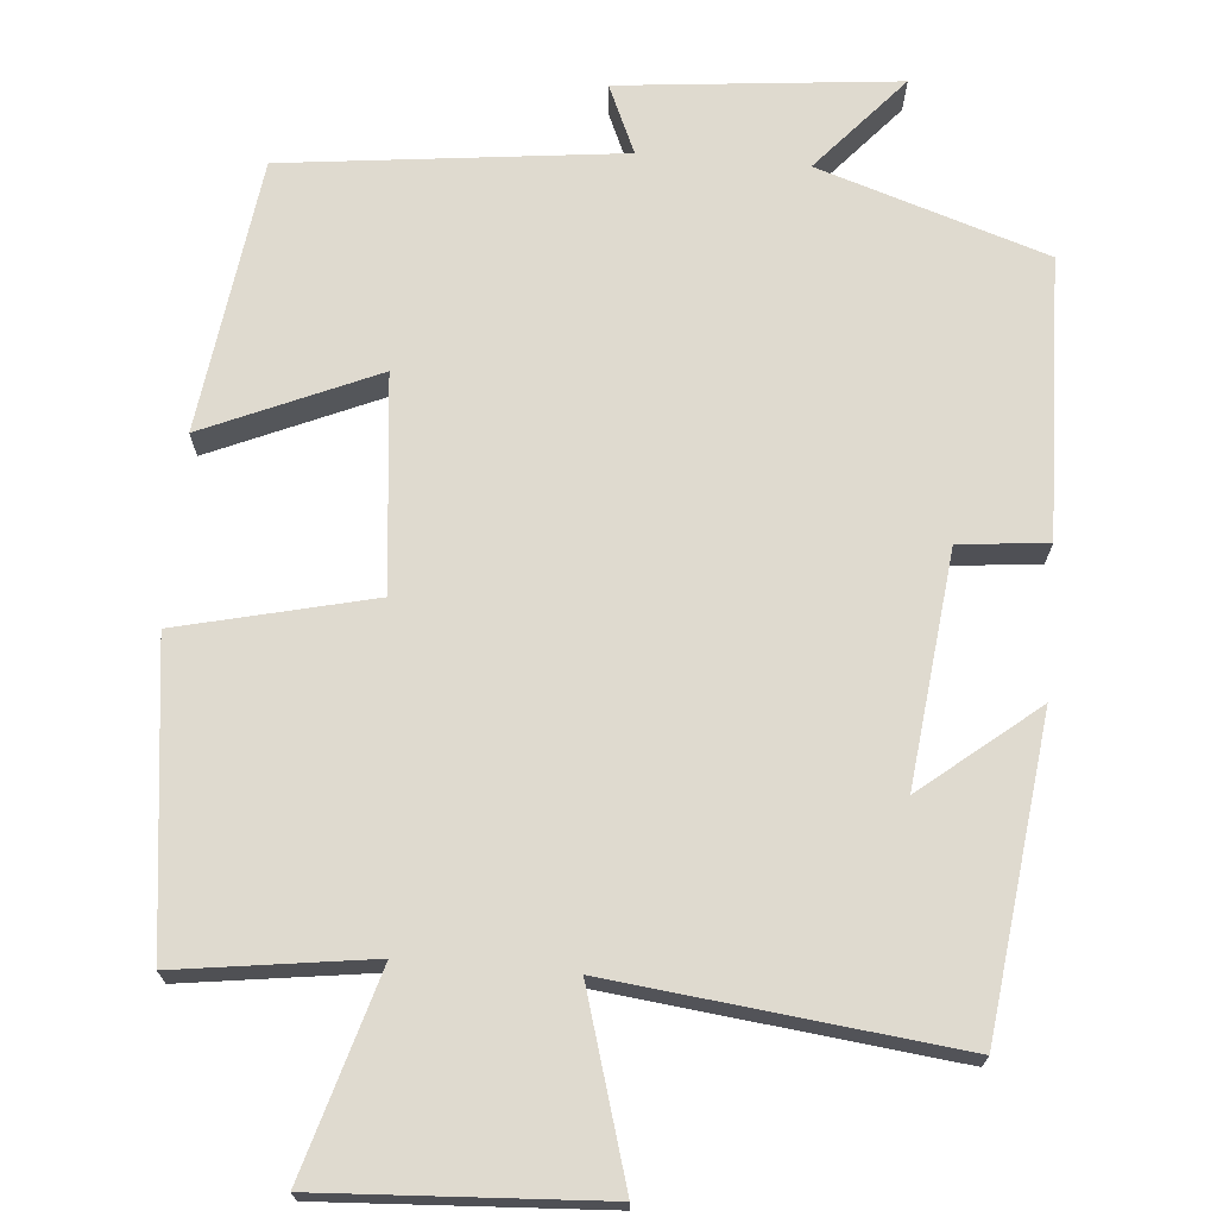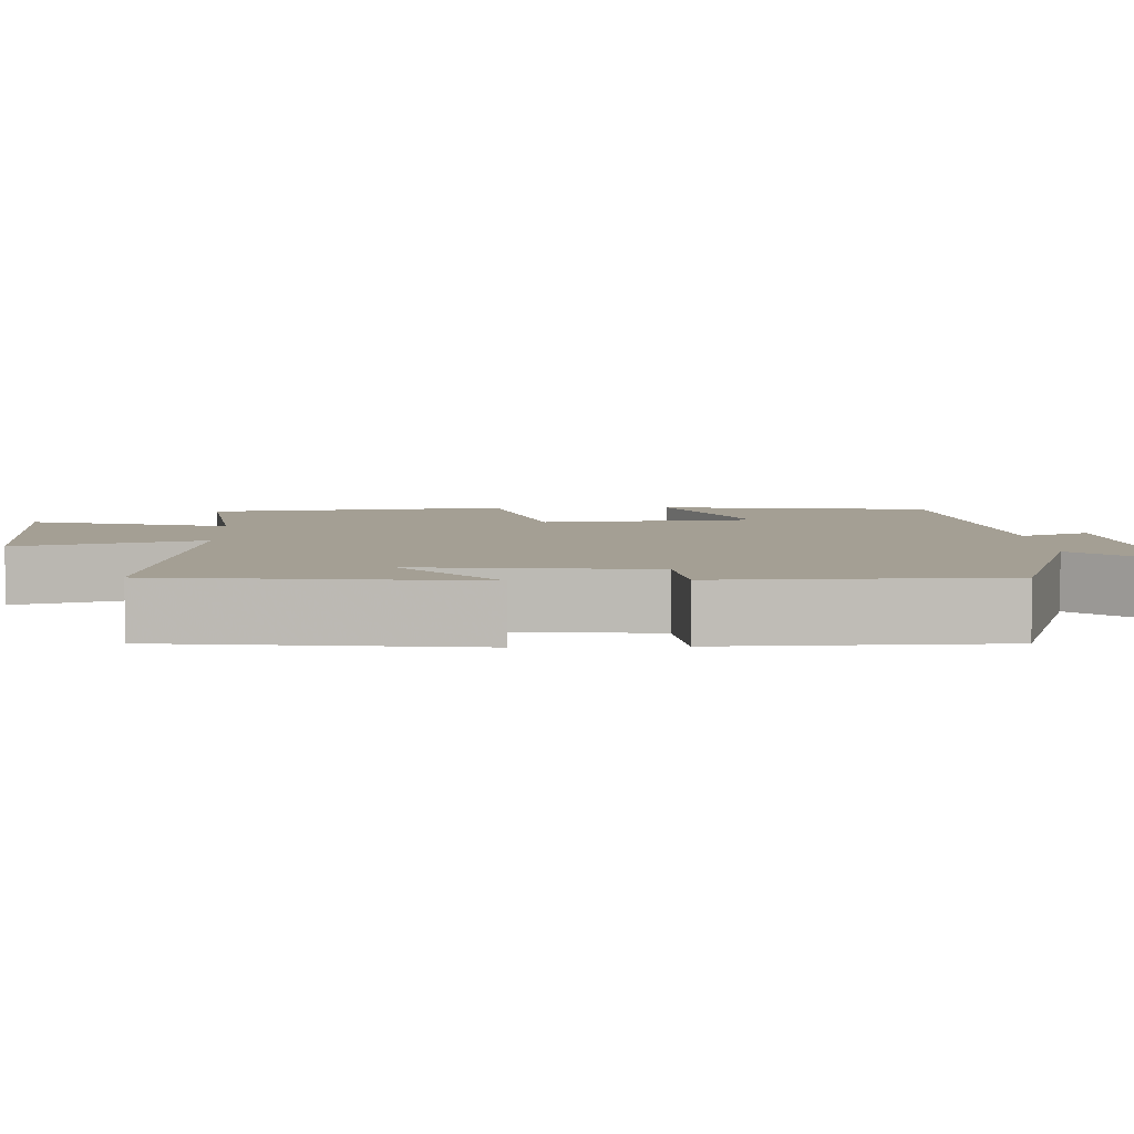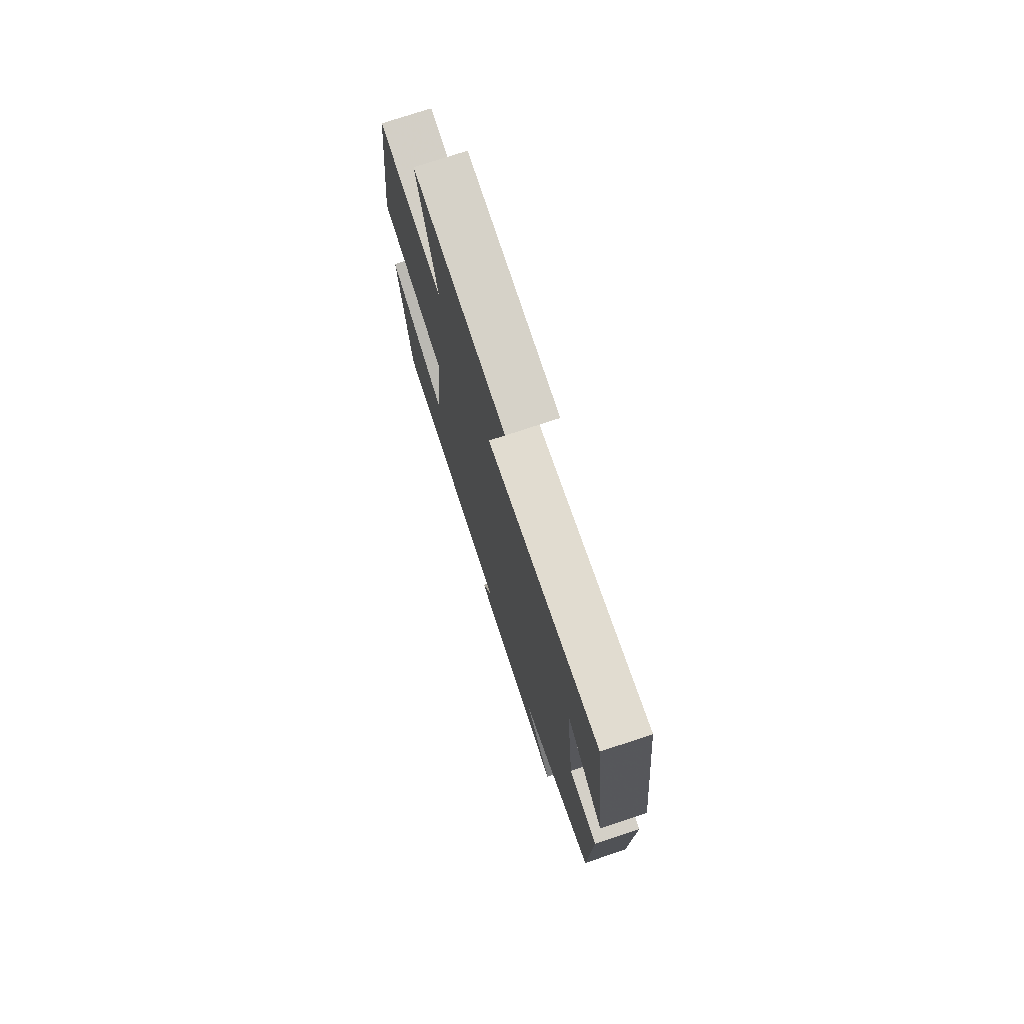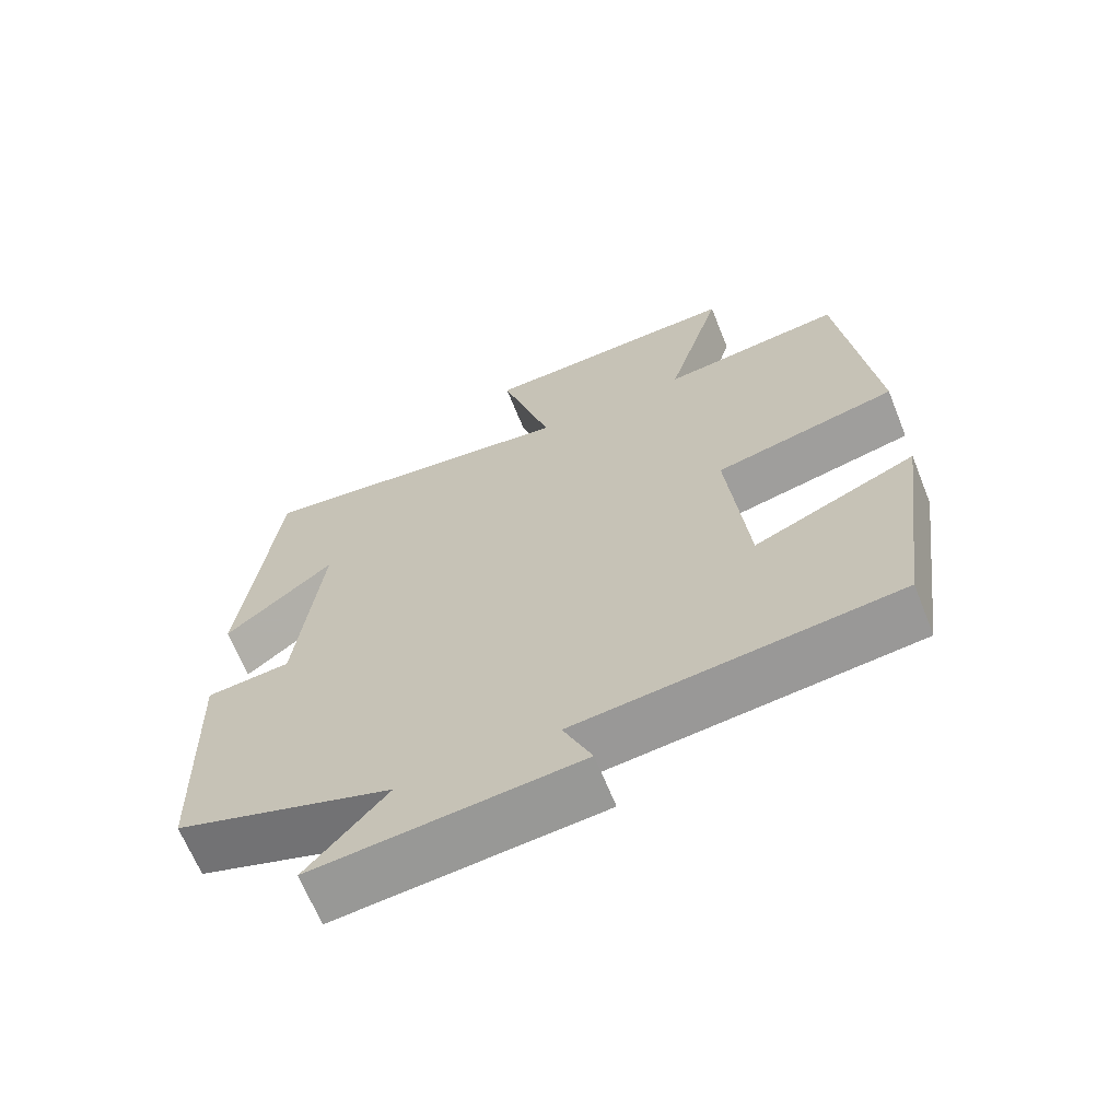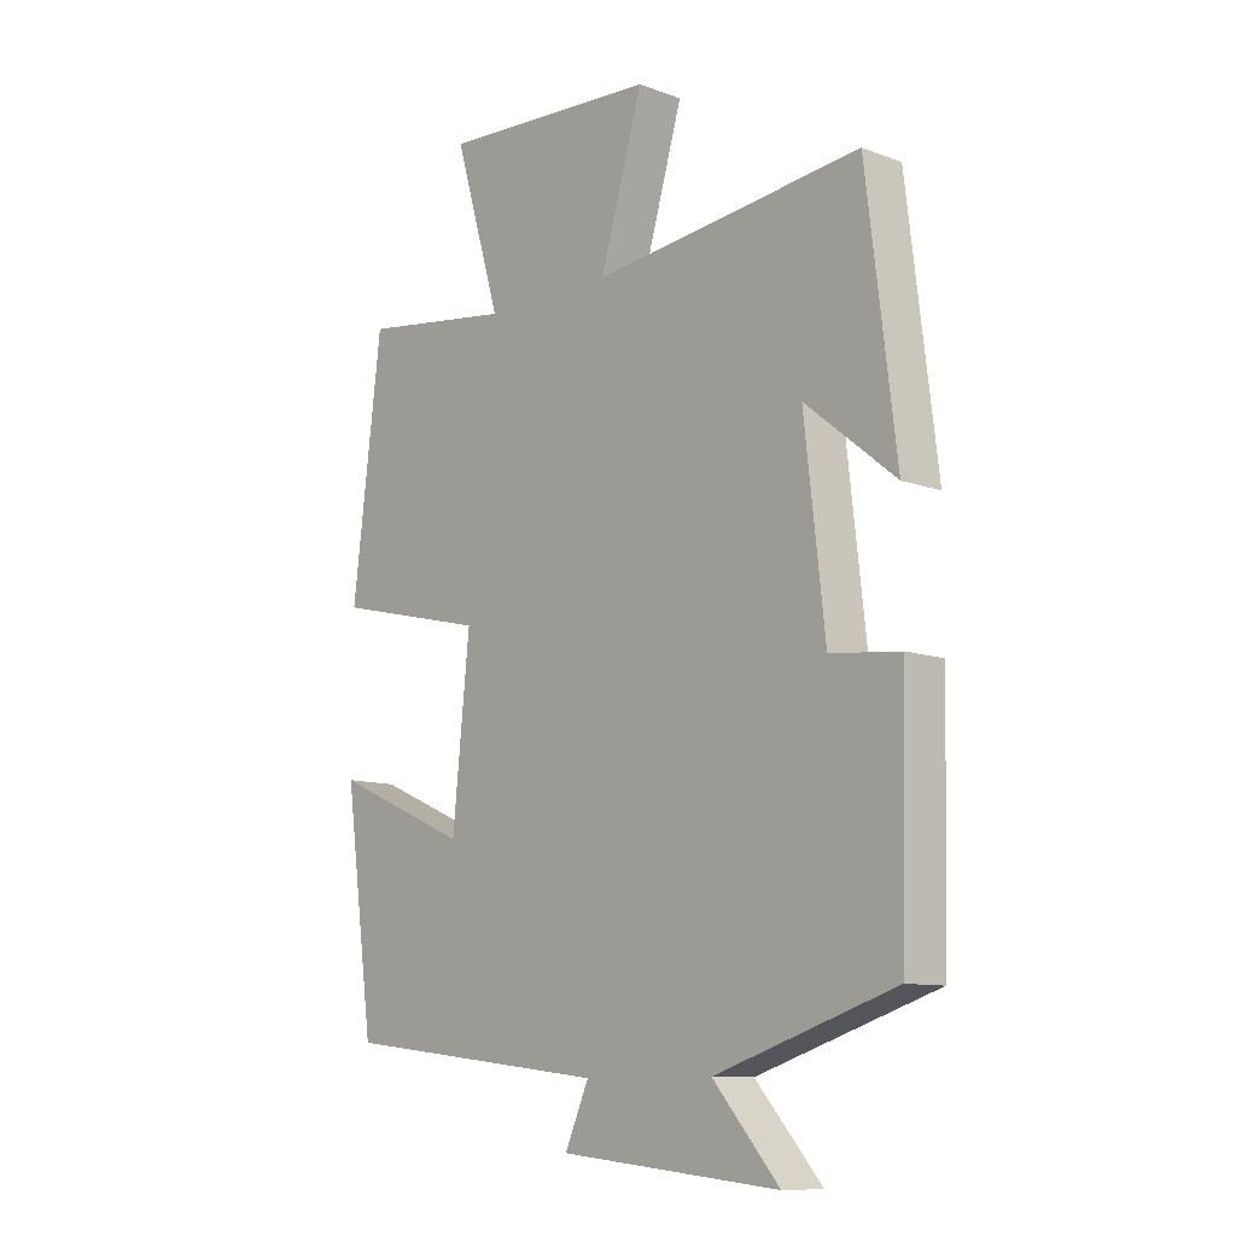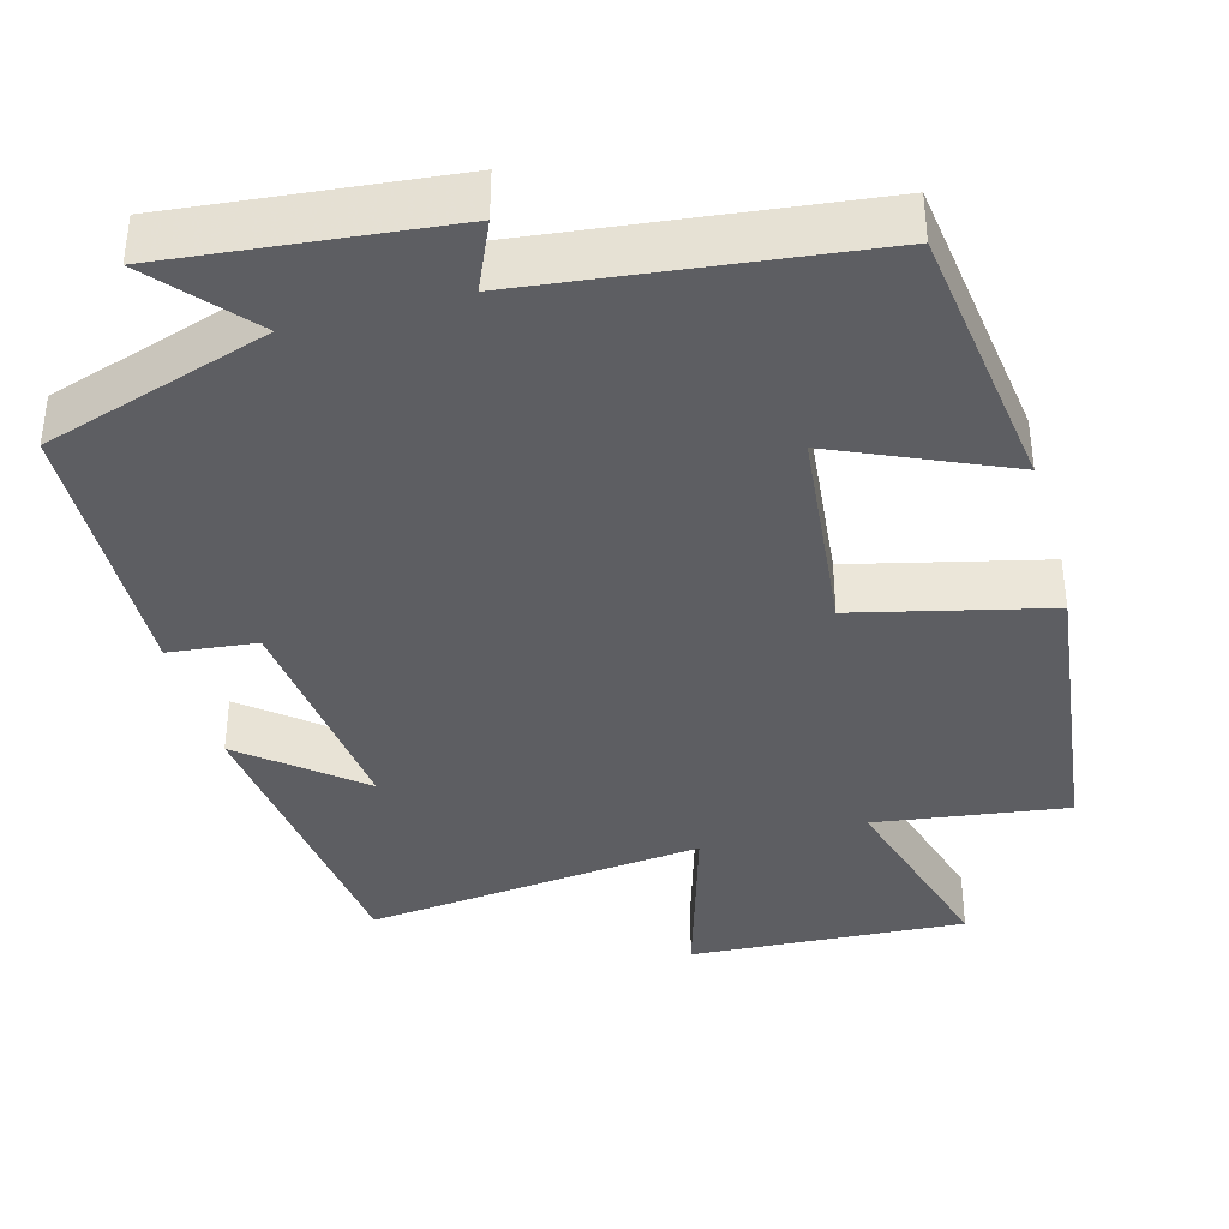
<metadata>
{"format":"obj","ext":"obj","renderer":"f3d","projection":"perspective","resolution":1024,"background":"white","views":[{"elev":70.6,"azim":4.8,"up":"+Y"},{"elev":5.6,"azim":87.7,"up":"+Y"},{"elev":74.9,"azim":71.6,"up":"+Z"},{"elev":-65.9,"azim":-158.2,"up":"+Z"},{"elev":-10.5,"azim":47.3,"up":"+Z"},{"elev":-38.5,"azim":-164.8,"up":"+Y"}]}
</metadata>
<code>
v 0.49 0.07 -0.404
v 0.196 0.07 -0.5
v 0.305 0.07 -0.625
v -0.055 0.07 -0.589
v -0.016 0.07 -0.5
v -0.452 0.07 -0.45
v -0.5 0.07 -0.095
v -0.278 0.07 -0.192
v -0.25 0.07 0.086
v -0.5 0.07 0.145
v -0.452 0.07 0.534
v -0.203 0.07 0.5
v -0.279 0.07 0.758
v 0.079 0.07 0.738
v 0.009 0.07 0.5
v 0.451 0.07 0.551
v 0.5 0.07 0.149
v 0.352 0.07 0.269
v 0.386 0.07 -0.031
v 0.5 0.07 -0.043
v 0.49 0 -0.404
v 0.196 0 -0.5
v 0.305 0 -0.625
v -0.055 0 -0.589
v -0.016 0 -0.5
v -0.452 0 -0.45
v -0.5 0 -0.095
v -0.278 0 -0.192
v -0.25 0 0.086
v -0.5 0 0.145
v -0.452 0 0.534
v -0.203 0 0.5
v -0.279 0 0.758
v 0.079 0 0.738
v 0.009 0 0.5
v 0.451 0 0.551
v 0.5 0 0.149
v 0.352 0 0.269
v 0.386 0 -0.031
v 0.5 0 -0.043
f 19 20 1 2
f 18 19 2
f 16 17 18
f 15 16 18
f 15 18 2
f 12 13 14 15
f 12 15 2
f 9 10 11 12
f 8 9 12 2
f 5 6 7 8
f 5 8 2 3
f 3 4 5
f 22 21 40 39
f 22 39 38
f 38 37 36
f 38 36 35
f 22 38 35
f 35 34 33 32
f 22 35 32
f 32 31 30 29
f 22 32 29 28
f 28 27 26 25
f 23 22 28 25
f 25 24 23
f 1 21 22 2
f 2 22 23 3
f 3 23 24 4
f 4 24 25 5
f 5 25 26 6
f 6 26 27 7
f 7 27 28 8
f 8 28 29 9
f 9 29 30 10
f 10 30 31 11
f 11 31 32 12
f 12 32 33 13
f 13 33 34 14
f 14 34 35 15
f 15 35 36 16
f 16 36 37 17
f 17 37 38 18
f 18 38 39 19
f 19 39 40 20
f 20 40 21 1

</code>
